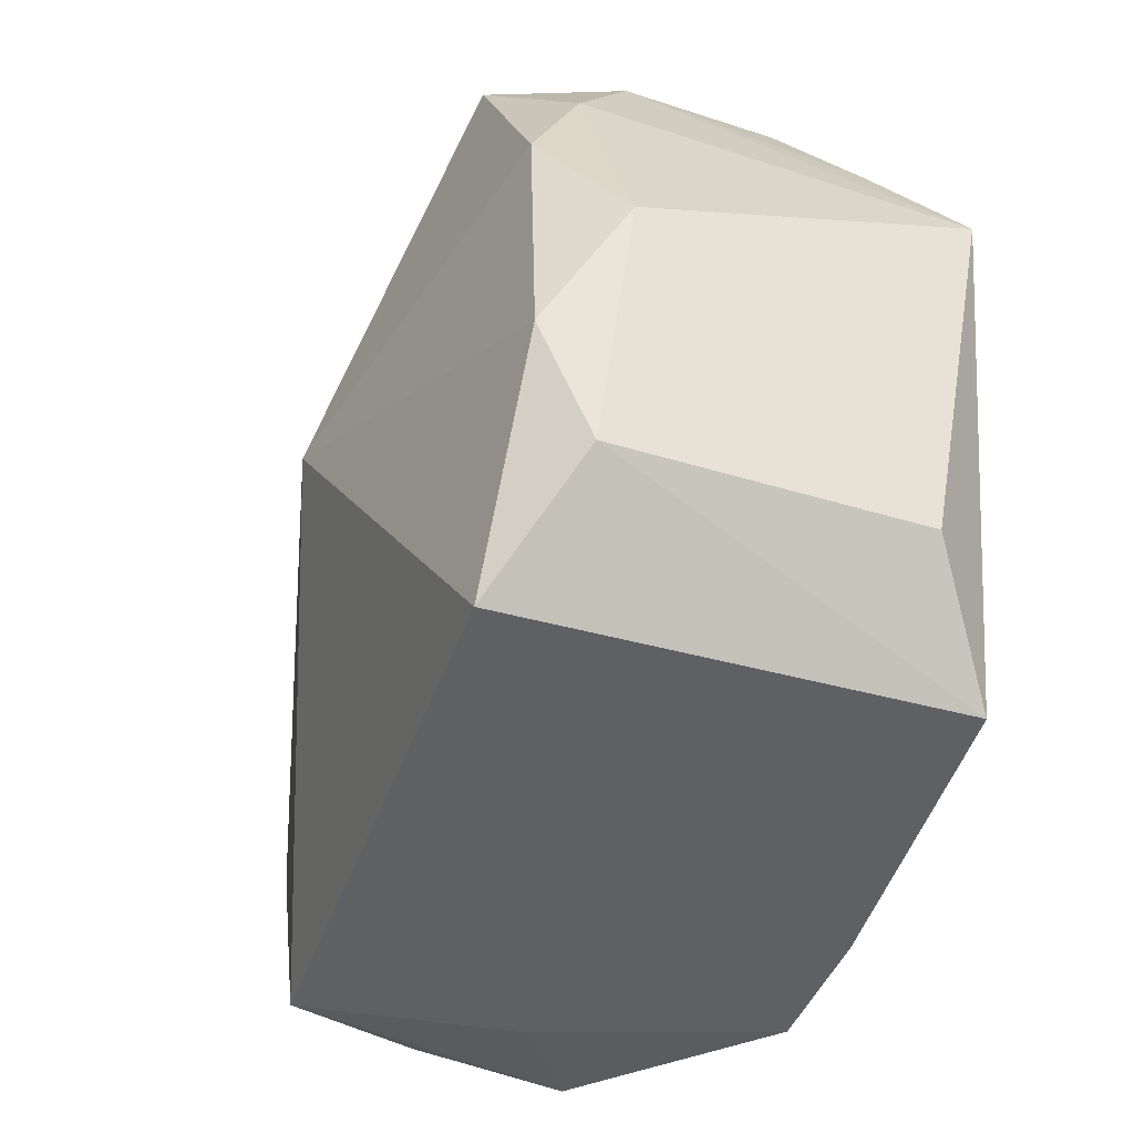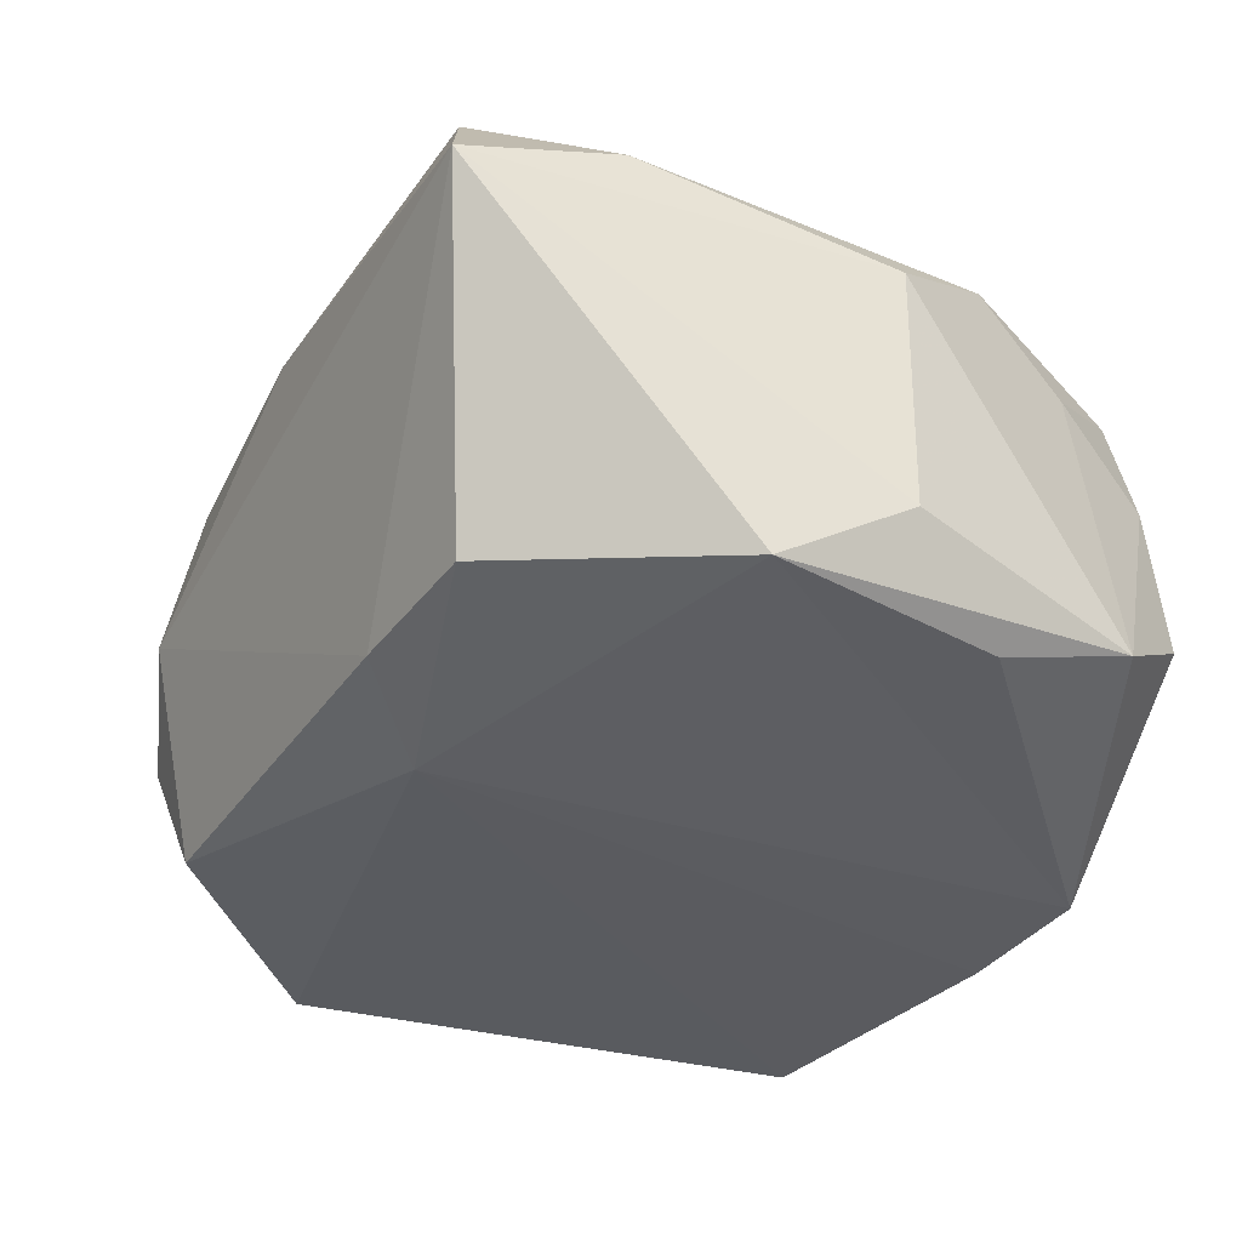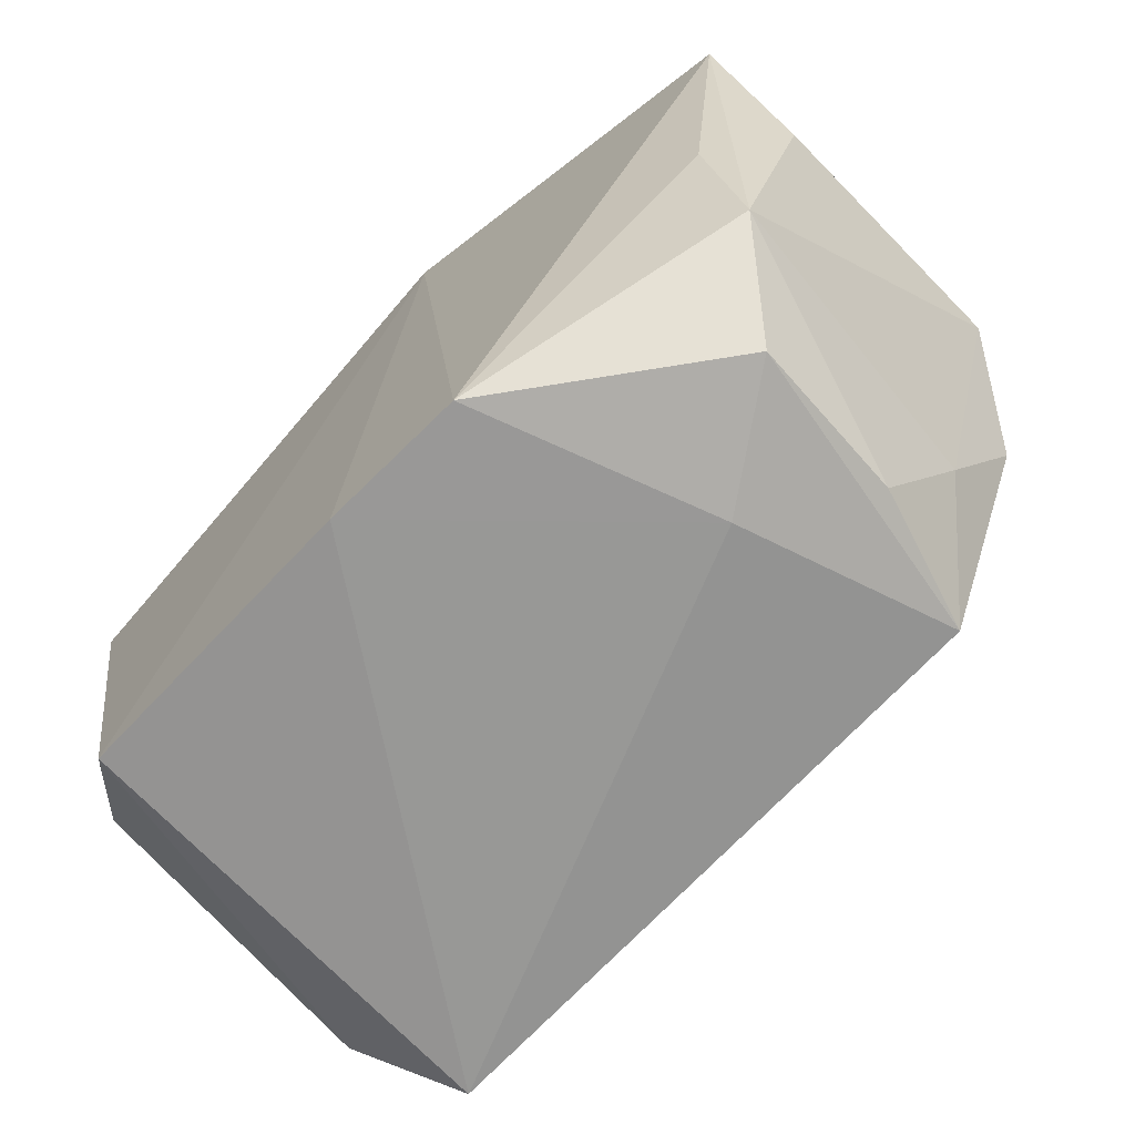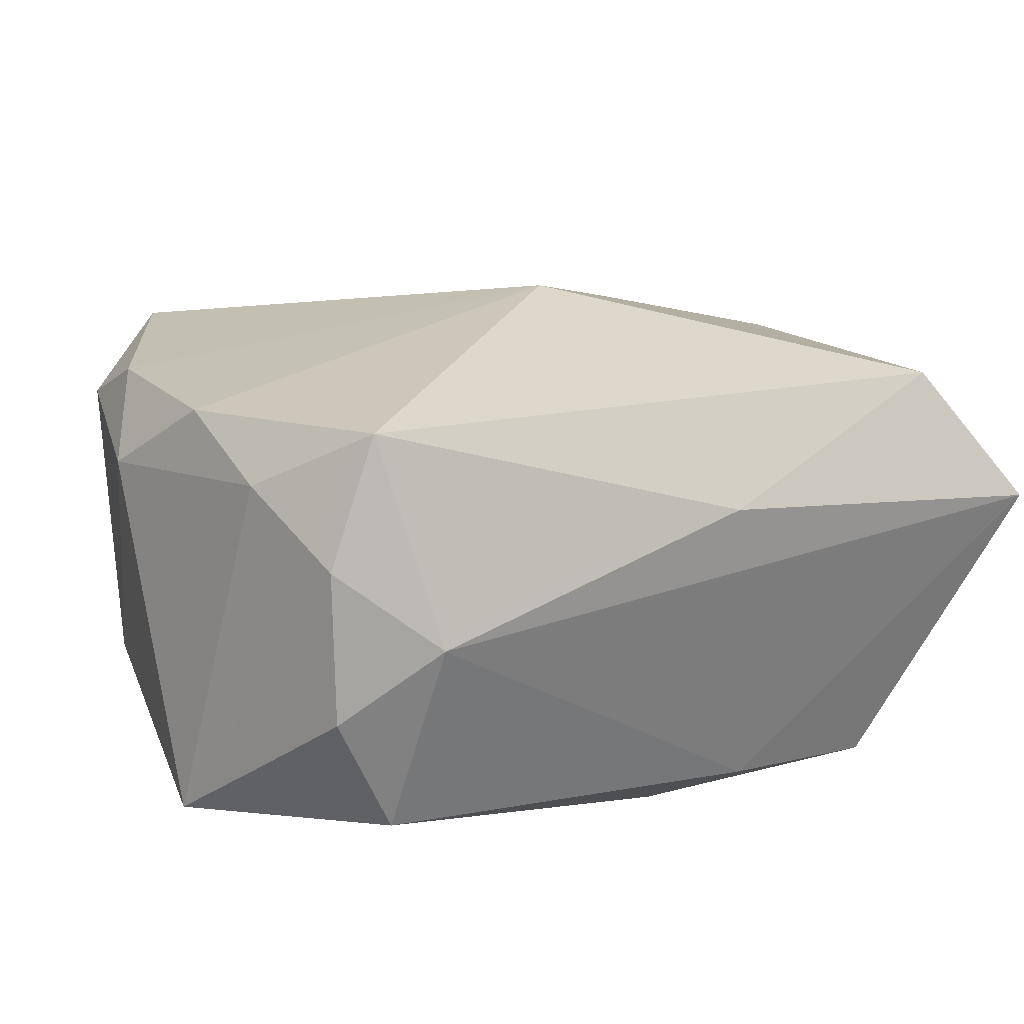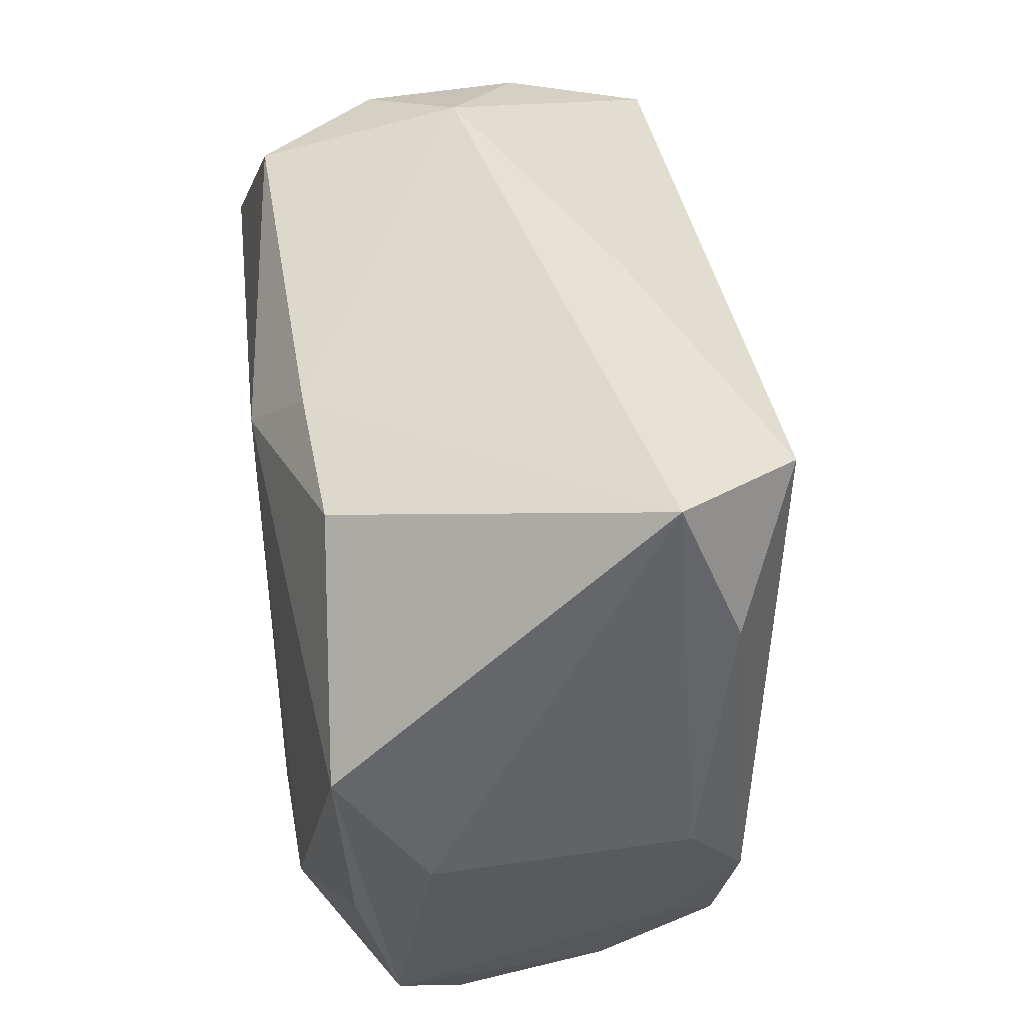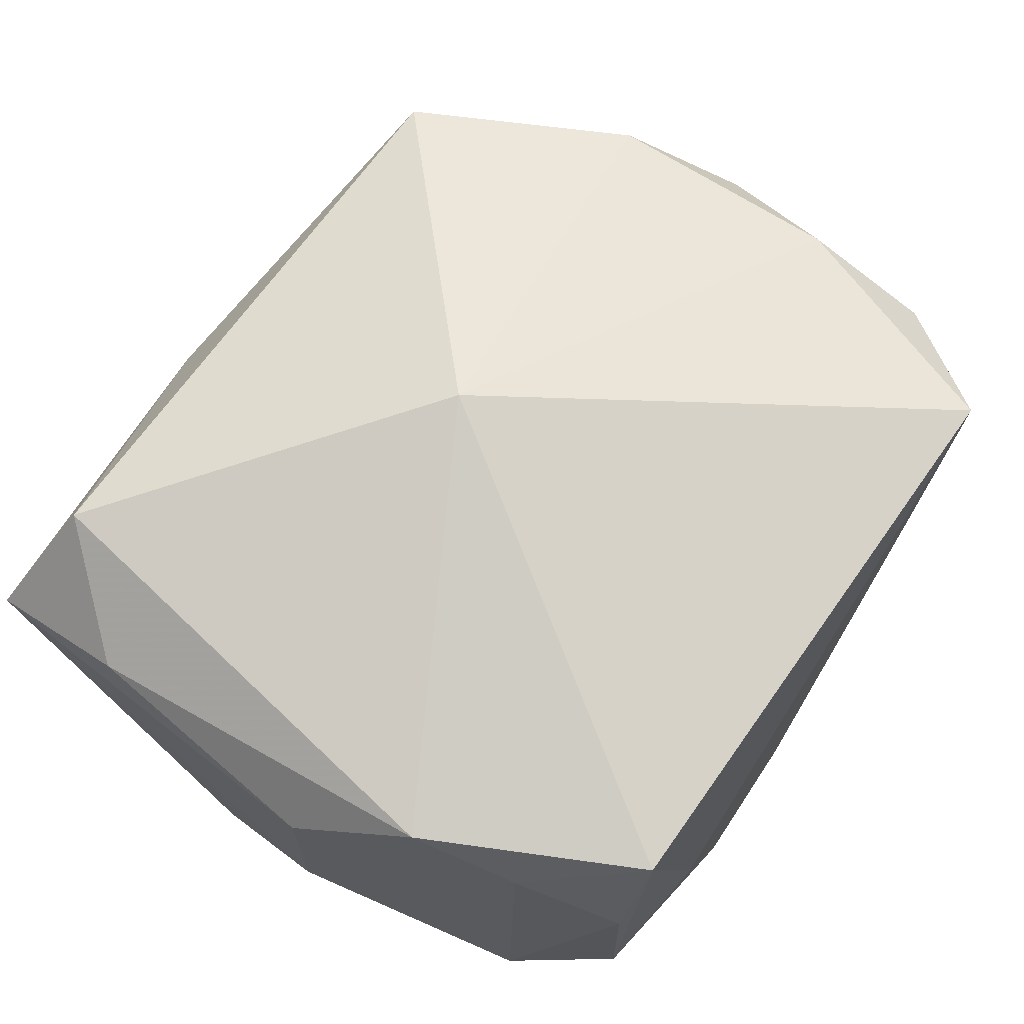
<metadata>
{"format":"obj","ext":"obj","renderer":"f3d","projection":"perspective","resolution":1024,"background":"white","views":[{"elev":-43.5,"azim":70.1,"up":"+Y"},{"elev":-35.3,"azim":-119.5,"up":"+Z"},{"elev":-69.0,"azim":-135.2,"up":"+Y"},{"elev":15.4,"azim":156.6,"up":"+Z"},{"elev":44.5,"azim":-100.3,"up":"+Y"},{"elev":70.0,"azim":-56.2,"up":"+Z"}]}
</metadata>
<code>
v 0.03036 0.01868 0.01154
v -0.03077 0.01869 -0.01217
v -0.009943 0.02595 -0.01617
v 0.02547 -0.02962 0.0169
v -0.02288 -0.02819 0.01547
v 0.0006585 -0.03 -0.02
v 0.02295 0.02678 0.01682
v 0.0307 0.01934 -0.01179
v -0.03554 -0.0004345 -0.01102
v -0.02509 0.02815 0.01783
v -0.005808 0.0321 0.009044
v 0.03645 -3.382e-05 0.009833
v 0.02175 0.02587 -0.01574
v -0.03323 0.01955 0.01226
v 0.03227 -0.01922 -0.01308
v -0.01773 -0.03003 -0.001428
v -0.03544 -0.0008878 0.009251
v -0.03434 0.01013 -0.01797
v -1.28e-06 0.006026 0.02342
v -0.01084 -0.03005 -0.02
v -0.03135 -0.01048 0.01483
v 0.03282 -0.01003 0.01567
v 0.02655 0.02717 -0.00609
v 0.0268 0.02722 0.006326
v 0.03484 0.01101 -0.01769
v 0.03219 0.00948 0.01591
v -0.02904 -0.01901 0.009998
v 0.03336 -0.0205 0.01164
v -0.03066 -0.009607 -0.01666
v -0.02188 0.02543 -0.01602
v -0.03166 -0.02021 -0.01356
v -0.0262 -0.0277 0.004764
v 0.01886 0.03078 0.0001224
v 0.02509 -0.02817 -0.01887
v -0.03274 0.0321 0.007422
v -0.004455 0.01967 -0.02
v -0.02702 -0.02834 -0.007827
f 19 7 10
f 19 4 22
f 5 4 19
f 34 4 6
f 34 6 36
f 26 22 12
f 26 7 19
f 19 22 26
f 28 22 4
f 4 34 28
f 28 34 15
f 28 15 12
f 12 22 28
f 6 4 16
f 4 5 16
f 19 10 21
f 21 5 19
f 12 15 25
f 15 34 25
f 25 34 36
f 14 35 17
f 10 35 14
f 17 21 14
f 14 21 10
f 36 18 30
f 11 10 7
f 11 35 10
f 7 33 11
f 11 33 35
f 6 16 20
f 36 6 20
f 20 18 36
f 27 21 17
f 5 21 27
f 1 26 12
f 12 25 1
f 7 26 1
f 13 25 36
f 18 35 2
f 2 30 18
f 35 30 2
f 37 16 5
f 37 20 16
f 24 33 7
f 7 1 24
f 24 1 25
f 36 30 3
f 3 13 36
f 3 30 35
f 33 13 3
f 35 33 3
f 5 27 32
f 32 37 5
f 18 20 29
f 31 27 17
f 31 32 27
f 37 32 31
f 18 29 31
f 20 37 31
f 31 29 20
f 23 13 33
f 33 24 23
f 9 31 17
f 18 31 9
f 17 35 9
f 9 35 18
f 8 24 25
f 8 23 24
f 25 13 8
f 13 23 8

</code>
